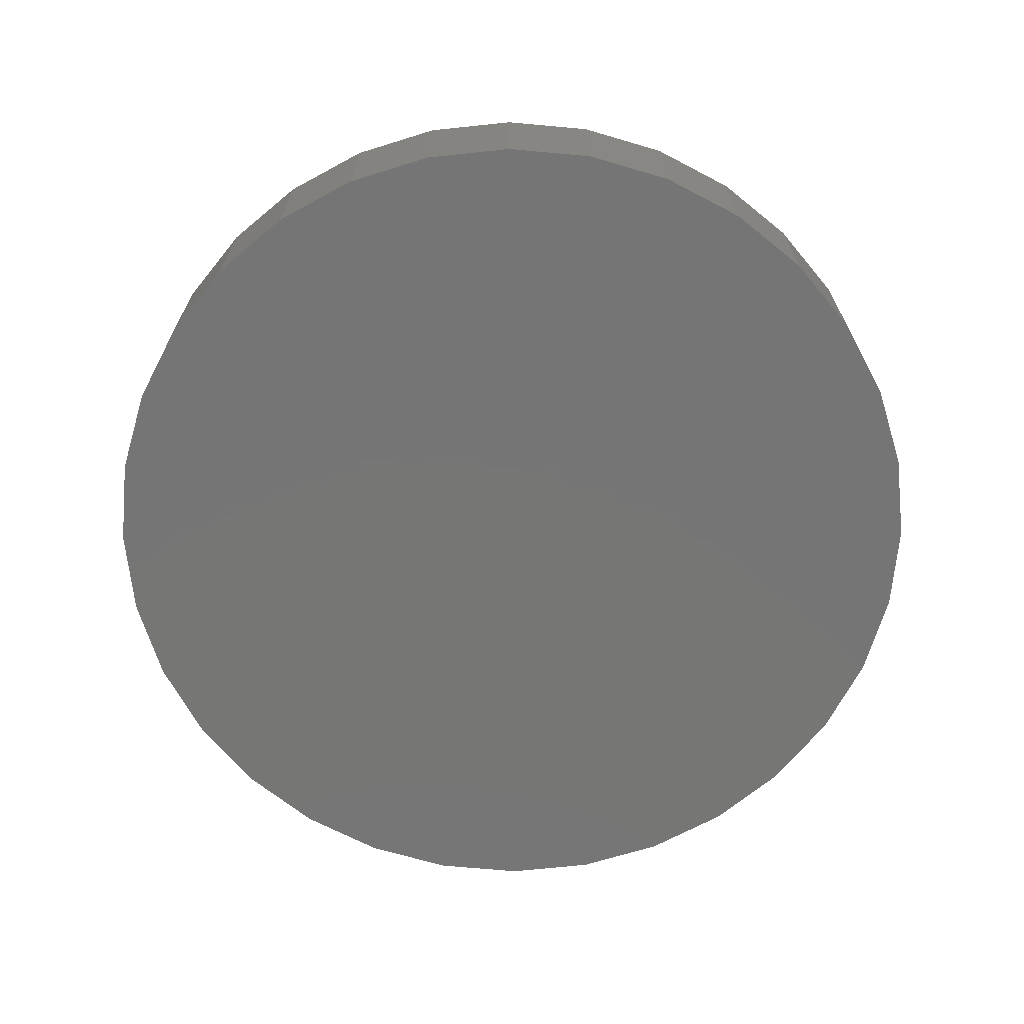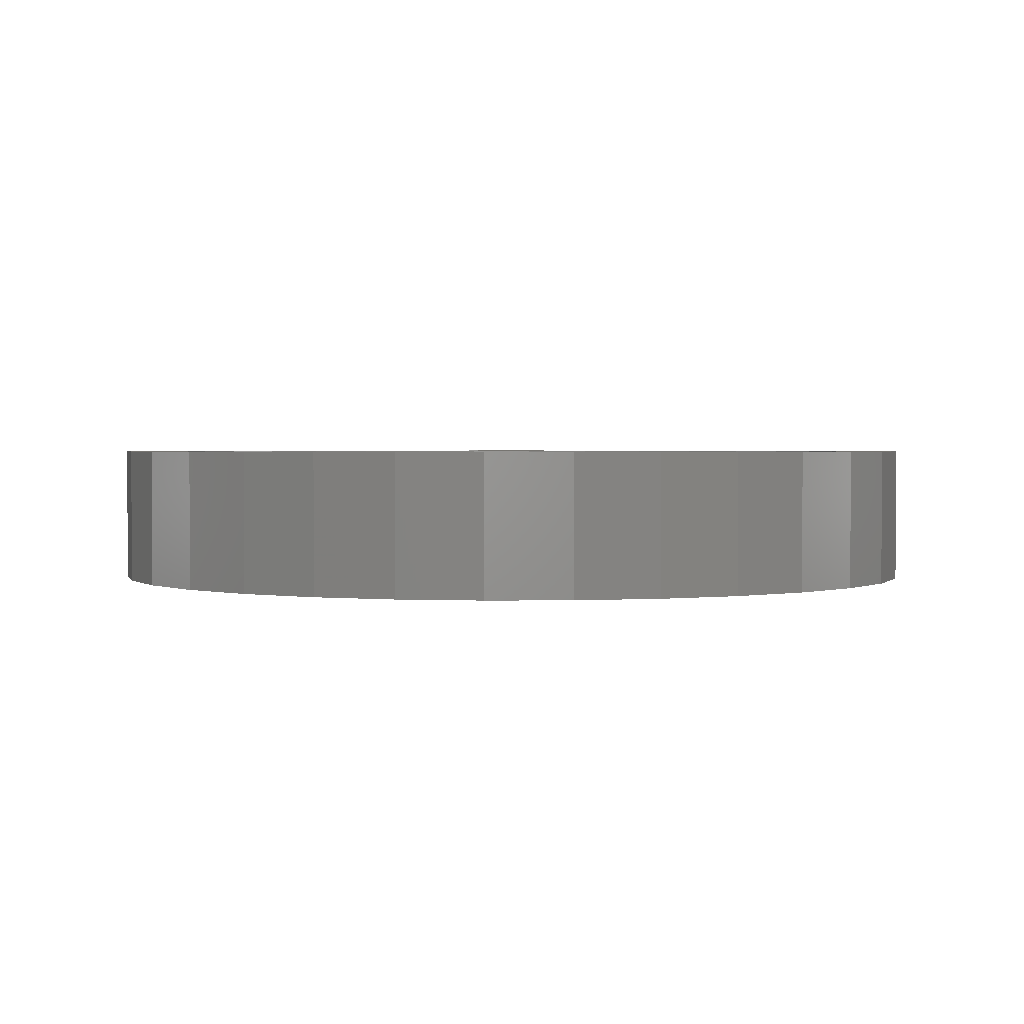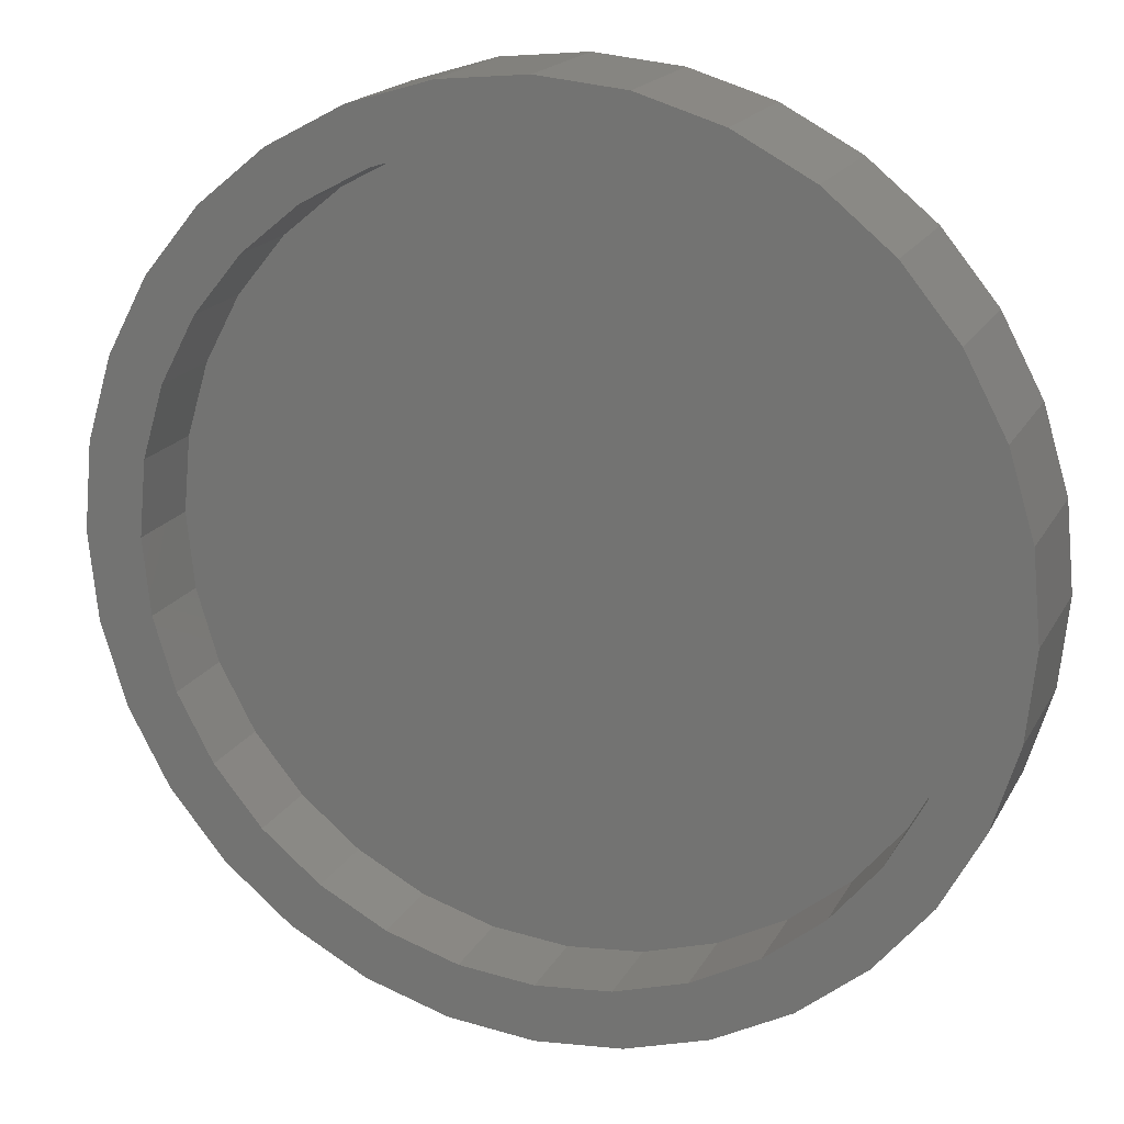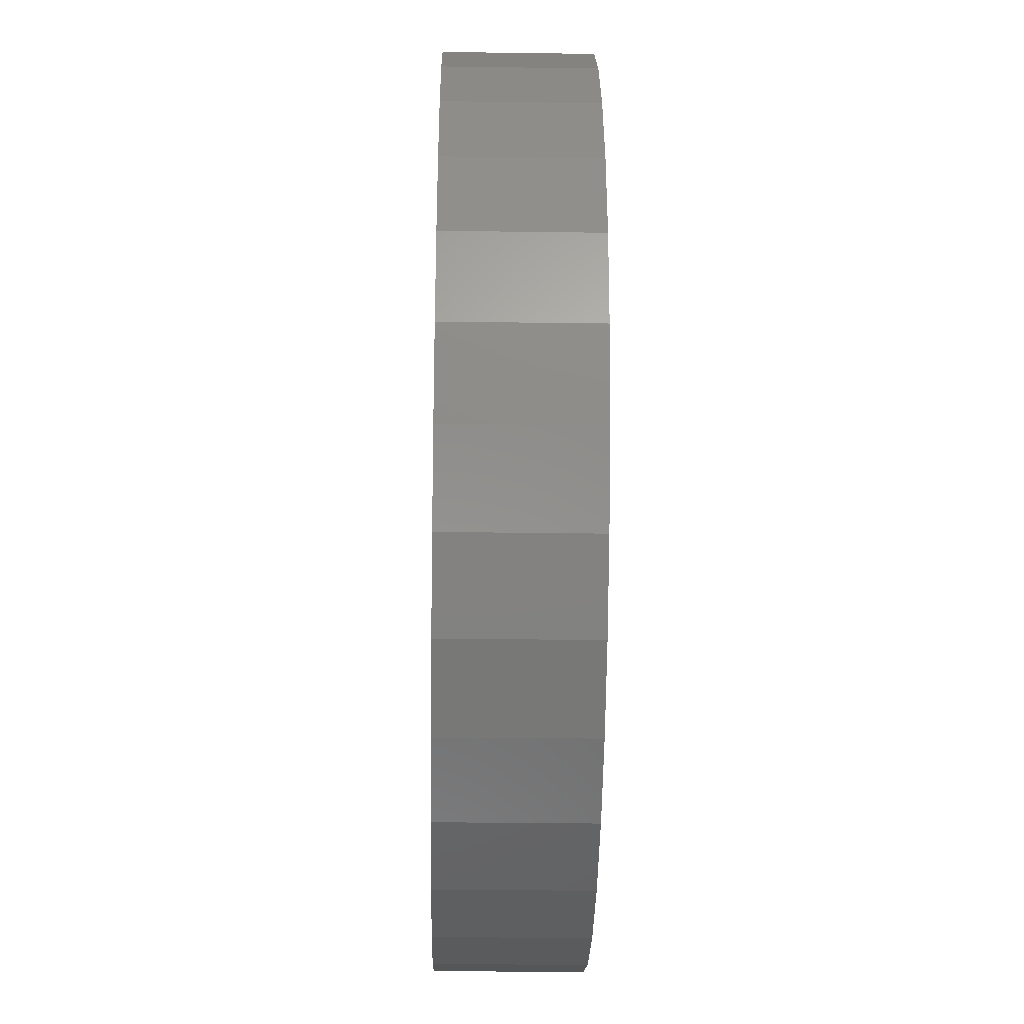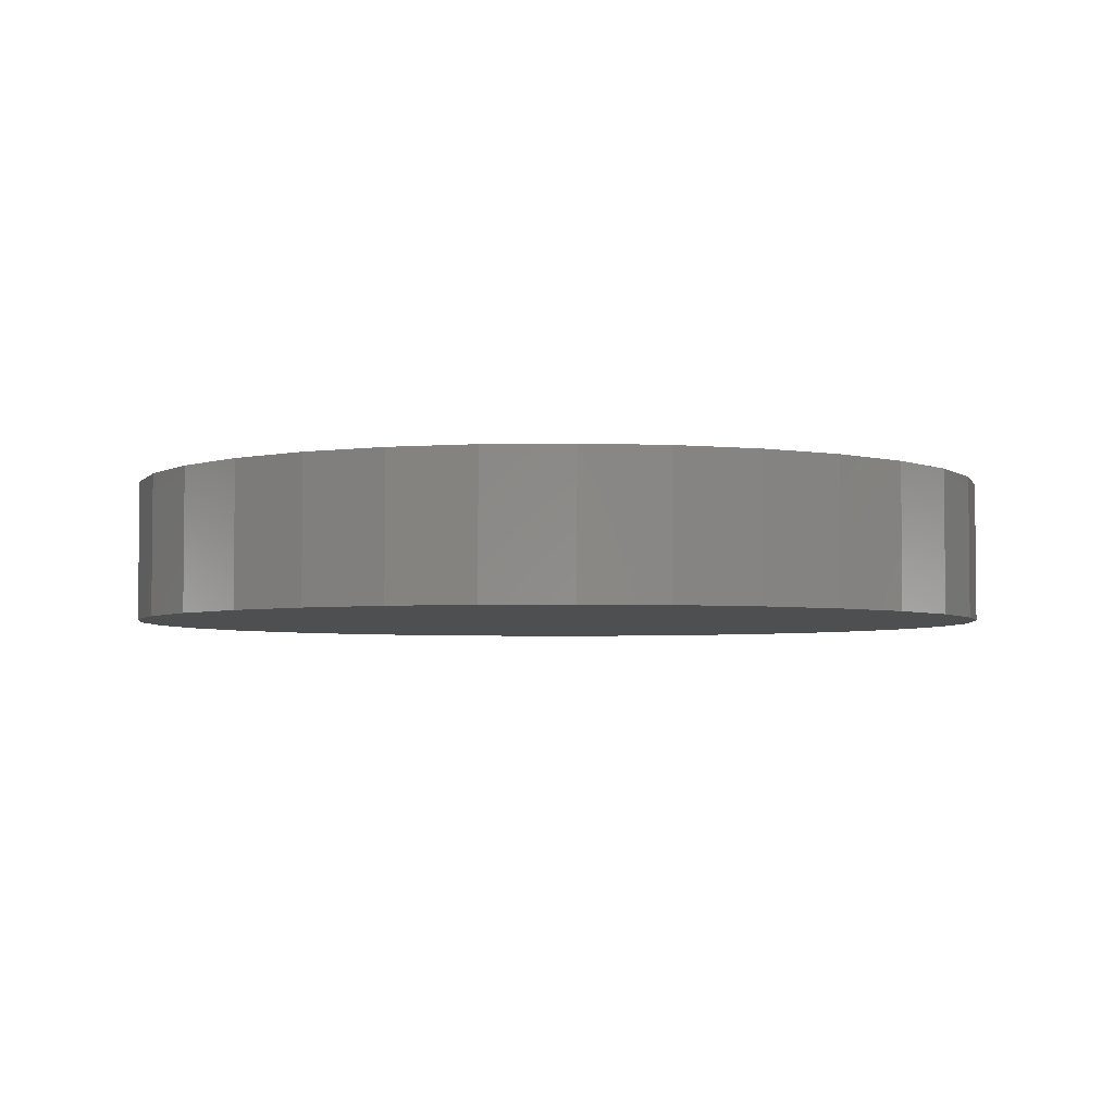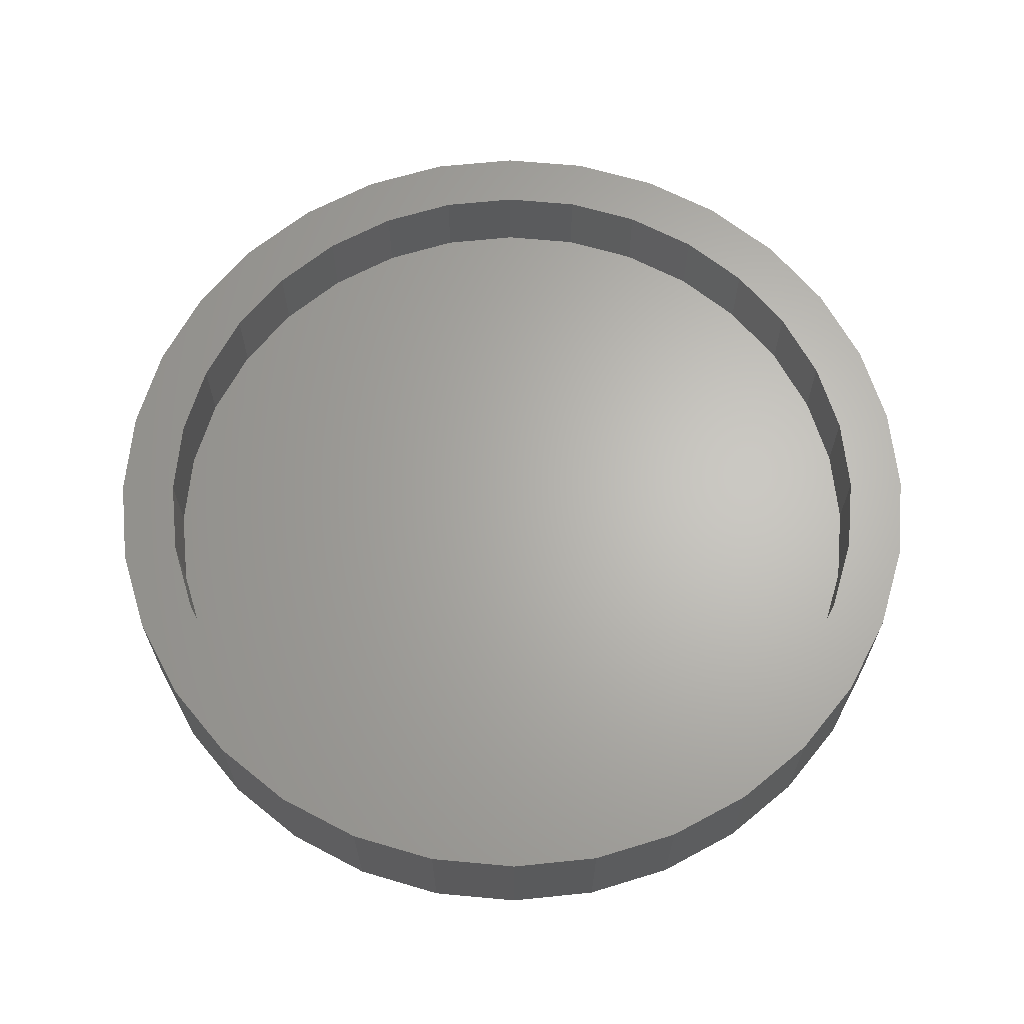
<metadata>
{"format":"stl","ext":"stl","renderer":"f3d","projection":"perspective","resolution":1024,"background":"white","views":[{"elev":-68.1,"azim":135.4,"up":"+Y"},{"elev":1.8,"azim":-41.5,"up":"+Y"},{"elev":18.5,"azim":-159.2,"up":"+Z"},{"elev":-31.6,"azim":-91.1,"up":"+Z"},{"elev":-3.8,"azim":-47.2,"up":"+Y"},{"elev":65.2,"azim":-90.3,"up":"+Y"}]}
</metadata>
<code>
# stl→obj: 128 verts, 252 faces
v -0.318 4.708e-17 0.7868
v 0.007895 8.327e-17 0.7423
v -0.1369 6.719e-17 0.728
v -0.4653 3.074e-17 0.7081
v -0.6779 7.131e-18 0.2841
v -0.7789 -4.088e-18 0.3259
v -0.6093 1.475e-17 0.4124
v -0.1583 6.482e-17 -0.8353
v -0.318 4.708e-17 -0.7868
v 0.007895 8.327e-17 -0.8516
v 0.1527 9.934e-17 0.728
v 0.3338 1.194e-16 0.7868
v 0.3338 1.194e-16 -0.7868
v 0.174 1.017e-16 -0.8353
v 0.174 1.017e-16 0.8353
v 0.007895 8.327e-17 0.8516
v -0.1583 6.482e-17 0.8353
v -0.2762 5.173e-17 0.6858
v -0.4045 3.748e-17 0.6172
v -0.5943 1.641e-17 0.6022
v -0.517 2.5e-17 0.5249
v -0.7002 4.65e-18 0.4731
v -0.517 2.5e-17 -0.5249
v -0.7002 4.65e-18 -0.4731
v -0.6093 1.475e-17 -0.4124
v -0.7789 -4.088e-18 -0.3259
v -0.6779 7.131e-18 -0.2841
v -0.8274 -9.468e-18 -0.1661
v -0.7201 2.442e-18 -0.1448
v -0.8438 -1.128e-17 -2.682e-16
v -0.7344 8.582e-19 8.994e-17
v -0.8274 -9.468e-18 0.1661
v -0.7201 2.442e-18 0.1448
v -0.4045 3.748e-17 -0.6172
v -0.5943 1.641e-17 -0.6022
v -0.2762 5.173e-17 -0.6858
v -0.4653 3.074e-17 -0.7081
v -0.1369 6.719e-17 -0.728
v 0.481 1.358e-16 -0.7081
v 0.1527 9.934e-17 -0.728
v 0.007895 8.327e-17 -0.7423
v 0.6937 1.594e-16 0.2841
v 0.6251 1.518e-16 0.4124
v 0.7947 1.706e-16 0.3259
v 0.5328 1.415e-16 0.5249
v 0.716 1.619e-16 0.4731
v 0.4203 1.291e-16 0.6172
v 0.6101 1.501e-16 0.6022
v 0.2919 1.148e-16 0.6858
v 0.481 1.358e-16 0.7081
v 0.5328 1.415e-16 -0.5249
v 0.6251 1.518e-16 -0.4124
v 0.716 1.619e-16 -0.4731
v 0.6937 1.594e-16 -0.2841
v 0.7947 1.706e-16 -0.3259
v 0.7359 1.641e-16 -0.1448
v 0.8432 1.76e-16 -0.1661
v 0.7502 1.657e-16 -9.186e-17
v 0.8595 1.778e-16 -3.071e-16
v 0.7359 1.641e-16 0.1448
v 0.8432 1.76e-16 0.1661
v 0.2919 1.148e-16 -0.6858
v 0.4203 1.291e-16 -0.6172
v 0.6101 1.501e-16 -0.6022
v 0.1527 -0.1641 -0.728
v 0.2919 -0.1641 -0.6858
v 0.4203 -0.1641 -0.6172
v 0.5328 -0.1641 -0.5249
v 0.6251 -0.1641 -0.4124
v 0.6937 -0.1641 -0.2841
v 0.7359 -0.1641 -0.1448
v 0.7502 -0.1641 -9.186e-17
v 0.007895 -0.1641 -0.7423
v -0.1369 -0.1641 -0.728
v -0.2762 -0.1641 -0.6858
v -0.4045 -0.1641 -0.6172
v -0.517 -0.1641 -0.5249
v -0.6093 -0.1641 -0.4124
v -0.6779 -0.1641 -0.2841
v -0.7201 -0.1641 -0.1448
v -0.7344 -0.1641 8.994e-17
v -0.1369 -0.1641 0.728
v -0.2762 -0.1641 0.6858
v -0.4045 -0.1641 0.6172
v -0.517 -0.1641 0.5249
v -0.6093 -0.1641 0.4124
v -0.6779 -0.1641 0.2841
v -0.7201 -0.1641 0.1448
v 0.007895 -0.1641 0.7423
v 0.1527 -0.1641 0.728
v 0.2919 -0.1641 0.6858
v 0.4203 -0.1641 0.6172
v 0.5328 -0.1641 0.5249
v 0.6251 -0.1641 0.4124
v 0.6937 -0.1641 0.2841
v 0.7359 -0.1641 0.1448
v 0.8595 -0.2734 -9.856e-17
v 0.8432 -0.2734 -0.1661
v 0.7947 -0.2734 -0.3259
v 0.716 -0.2734 -0.4731
v 0.6101 -0.2734 -0.6022
v 0.481 -0.2734 -0.7081
v 0.3338 -0.2734 -0.7868
v 0.174 -0.2734 -0.8353
v 0.007895 -0.2734 -0.8516
v -0.1583 -0.2734 -0.8353
v -0.318 -0.2734 -0.7868
v -0.4653 -0.2734 -0.7081
v -0.5943 -0.2734 -0.6022
v -0.7002 -0.2734 -0.4731
v -0.7789 -0.2734 -0.3259
v -0.8274 -0.2734 -0.1661
v -0.8438 -0.2734 1.1e-16
v -0.8274 -0.2734 0.1661
v -0.7789 -0.2734 0.3259
v -0.7002 -0.2734 0.4731
v -0.5943 -0.2734 0.6022
v -0.4653 -0.2734 0.7081
v -0.318 -0.2734 0.7868
v -0.1583 -0.2734 0.8353
v 0.007895 -0.2734 0.8516
v 0.174 -0.2734 0.8353
v 0.3338 -0.2734 0.7868
v 0.481 -0.2734 0.7081
v 0.6101 -0.2734 0.6022
v 0.716 -0.2734 0.4731
v 0.7947 -0.2734 0.3259
v 0.8432 -0.2734 0.1661
f 1 2 3
f 3 4 1
f 5 6 7
f 8 9 10
f 11 2 12
f 13 14 10
f 12 2 15
f 15 2 16
f 2 1 16
f 16 1 17
f 3 18 4
f 4 18 19
f 4 19 20
f 20 19 21
f 20 21 22
f 22 21 7
f 22 7 6
f 23 24 25
f 25 24 26
f 25 26 27
f 27 26 28
f 27 28 29
f 29 28 30
f 29 30 31
f 31 30 32
f 31 32 33
f 33 32 6
f 33 6 5
f 34 24 23
f 24 34 35
f 35 34 36
f 35 36 37
f 37 36 38
f 37 38 9
f 39 13 40
f 40 13 10
f 40 10 41
f 41 10 9
f 41 9 38
f 42 43 44
f 44 43 45
f 44 45 46
f 46 45 47
f 46 47 48
f 48 47 49
f 48 49 50
f 50 49 11
f 50 11 12
f 51 52 53
f 53 52 54
f 53 54 55
f 55 54 56
f 55 56 57
f 57 56 58
f 57 58 59
f 59 58 60
f 59 60 61
f 61 60 42
f 61 42 44
f 40 62 39
f 39 62 63
f 39 63 64
f 64 63 51
f 64 51 53
f 41 65 40
f 40 65 66
f 40 66 62
f 62 66 67
f 62 67 63
f 63 67 68
f 63 68 51
f 51 68 69
f 51 69 52
f 52 69 70
f 52 70 54
f 54 70 71
f 54 71 56
f 56 71 72
f 56 72 58
f 65 41 73
f 73 41 38
f 73 38 74
f 74 38 36
f 74 36 75
f 75 36 34
f 75 34 76
f 76 34 23
f 76 23 77
f 77 23 25
f 77 25 78
f 78 25 27
f 78 27 79
f 79 27 29
f 79 29 80
f 80 29 31
f 80 31 81
f 2 82 3
f 3 82 83
f 3 83 18
f 18 83 84
f 18 84 19
f 19 84 85
f 19 85 21
f 21 85 86
f 21 86 7
f 7 86 87
f 7 87 5
f 5 87 88
f 5 88 33
f 33 88 81
f 33 81 31
f 82 2 89
f 89 2 11
f 89 11 90
f 90 11 49
f 90 49 91
f 91 49 47
f 91 47 92
f 92 47 45
f 92 45 93
f 93 45 43
f 93 43 94
f 94 43 42
f 94 42 95
f 95 42 60
f 95 60 96
f 96 60 58
f 96 58 72
f 59 97 57
f 57 97 98
f 57 98 55
f 55 98 99
f 55 99 53
f 53 99 100
f 53 100 64
f 64 100 101
f 64 101 39
f 39 101 102
f 39 102 13
f 13 102 103
f 13 103 14
f 14 103 104
f 14 104 10
f 10 104 105
f 10 105 8
f 8 105 106
f 8 106 9
f 9 106 107
f 9 107 37
f 37 107 108
f 37 108 35
f 35 108 109
f 35 109 24
f 24 109 110
f 24 110 26
f 26 110 111
f 26 111 28
f 28 111 112
f 28 112 30
f 30 112 113
f 30 113 32
f 32 113 114
f 32 114 6
f 6 114 115
f 6 115 22
f 22 115 116
f 22 116 20
f 20 116 117
f 20 117 4
f 4 117 118
f 4 118 1
f 1 118 119
f 1 119 17
f 17 119 120
f 17 120 16
f 16 120 121
f 16 121 15
f 15 121 122
f 15 122 12
f 12 122 123
f 12 123 50
f 50 123 124
f 50 124 48
f 48 124 125
f 48 125 46
f 46 125 126
f 46 126 44
f 44 126 127
f 44 127 61
f 61 127 128
f 61 128 59
f 59 128 97
f 120 122 121
f 122 120 123
f 123 120 119
f 123 119 124
f 124 119 118
f 124 118 125
f 125 118 117
f 125 117 126
f 126 117 116
f 126 116 127
f 127 116 115
f 127 115 128
f 128 115 114
f 128 114 97
f 97 114 113
f 97 113 98
f 98 113 112
f 98 112 99
f 99 112 111
f 99 111 100
f 100 111 110
f 100 110 101
f 101 110 109
f 101 109 102
f 102 109 108
f 102 108 103
f 103 108 107
f 103 107 104
f 104 107 106
f 104 106 105
f 89 90 82
f 73 74 65
f 65 74 75
f 65 75 66
f 66 75 76
f 66 76 67
f 67 76 77
f 67 77 68
f 68 77 78
f 68 78 69
f 69 78 79
f 69 79 70
f 70 79 80
f 70 80 71
f 71 80 81
f 71 81 72
f 72 81 88
f 72 88 96
f 96 88 87
f 96 87 95
f 95 87 86
f 95 86 94
f 94 86 85
f 94 85 93
f 93 85 84
f 93 84 92
f 92 84 83
f 92 83 91
f 91 83 82
f 91 82 90

</code>
